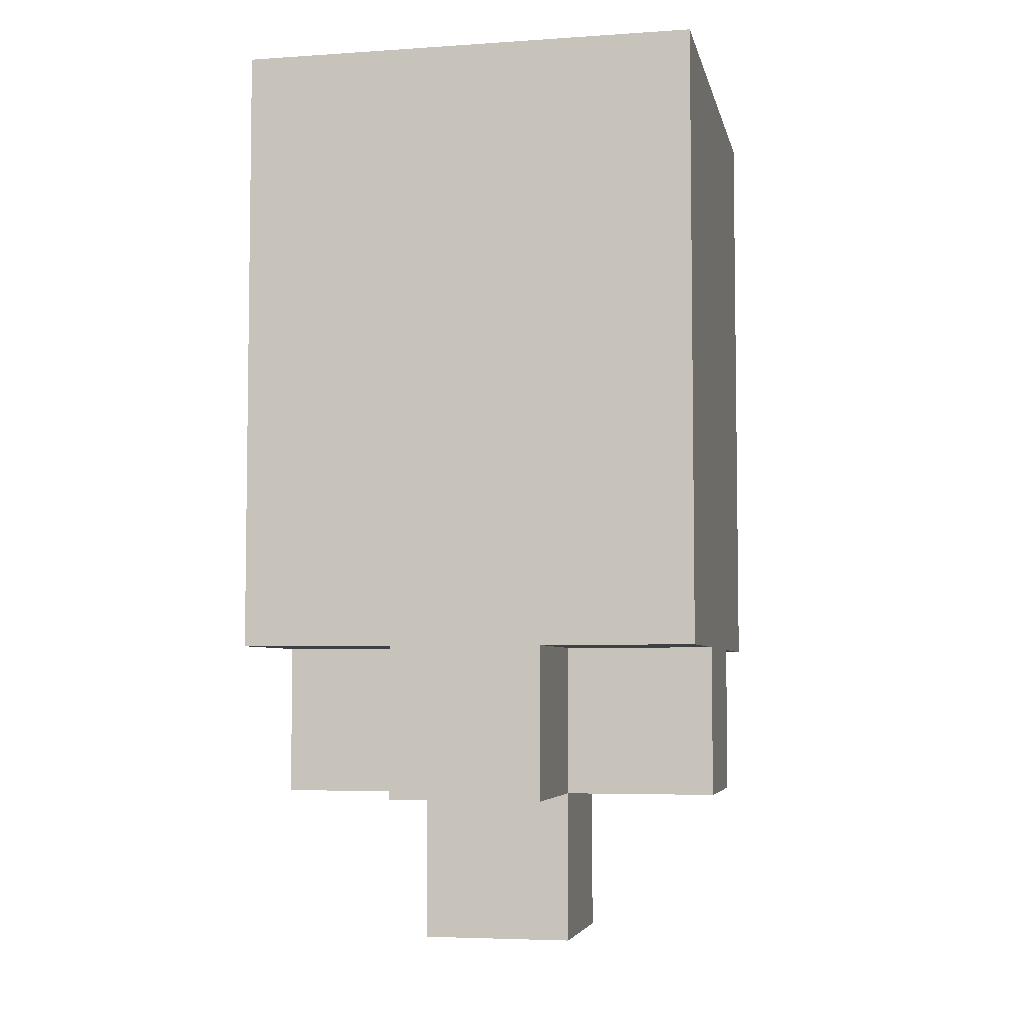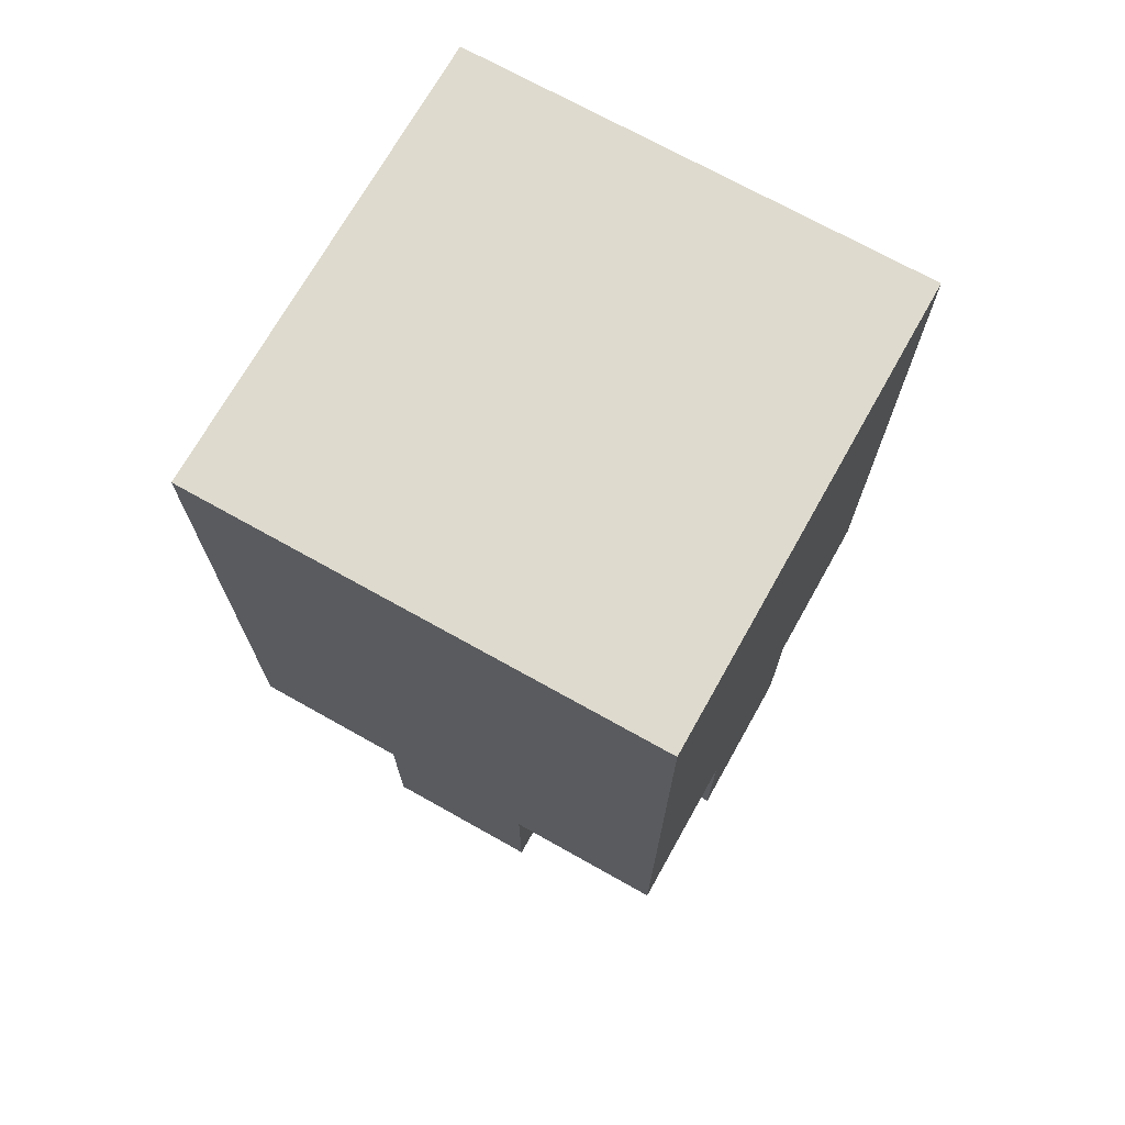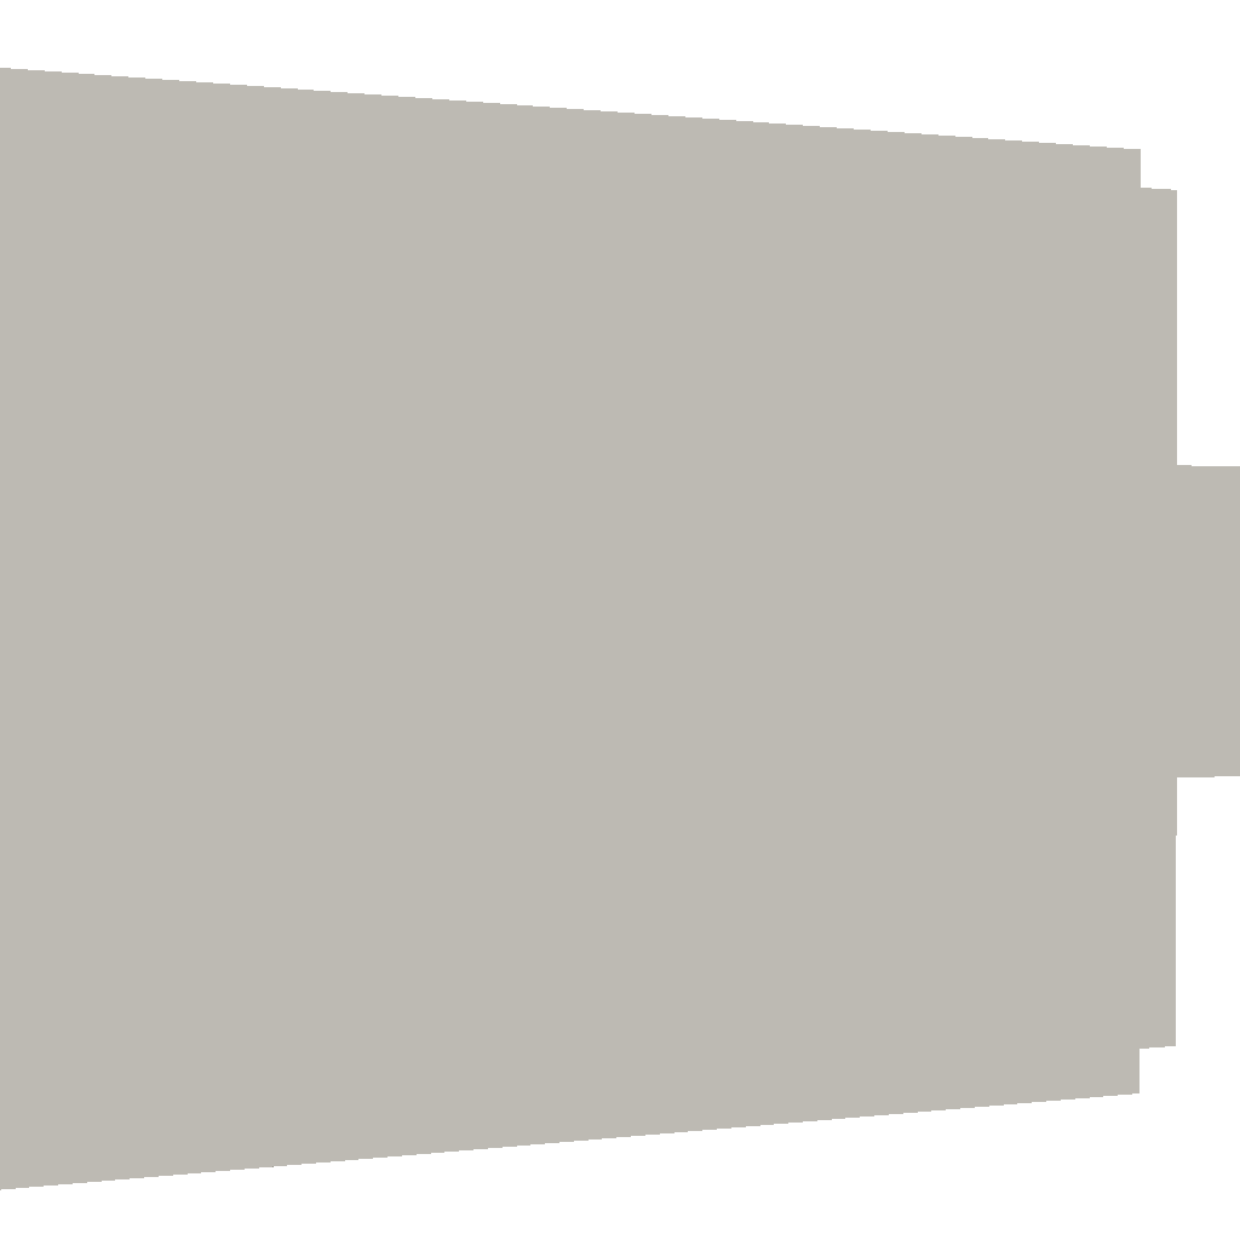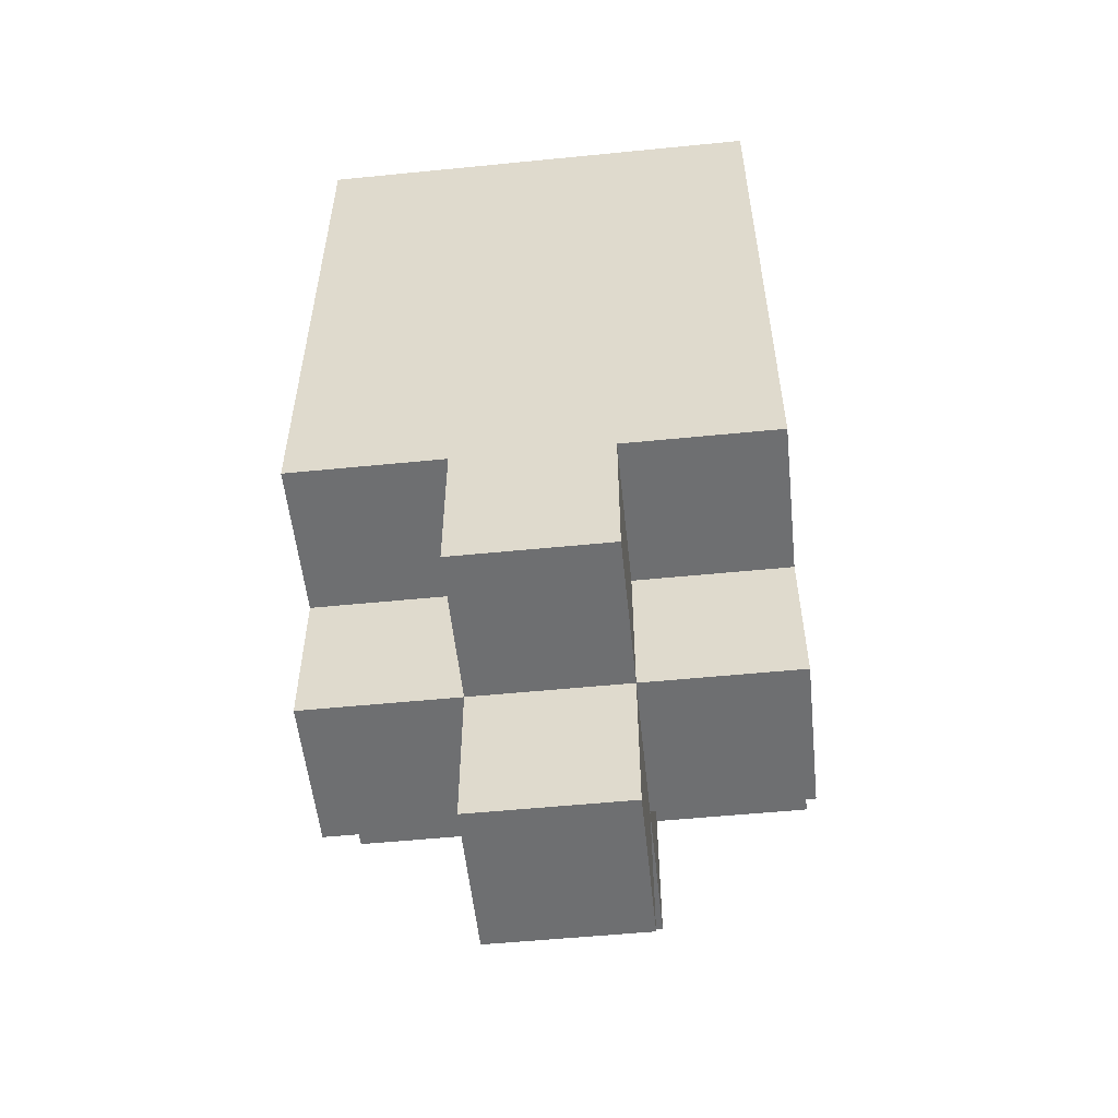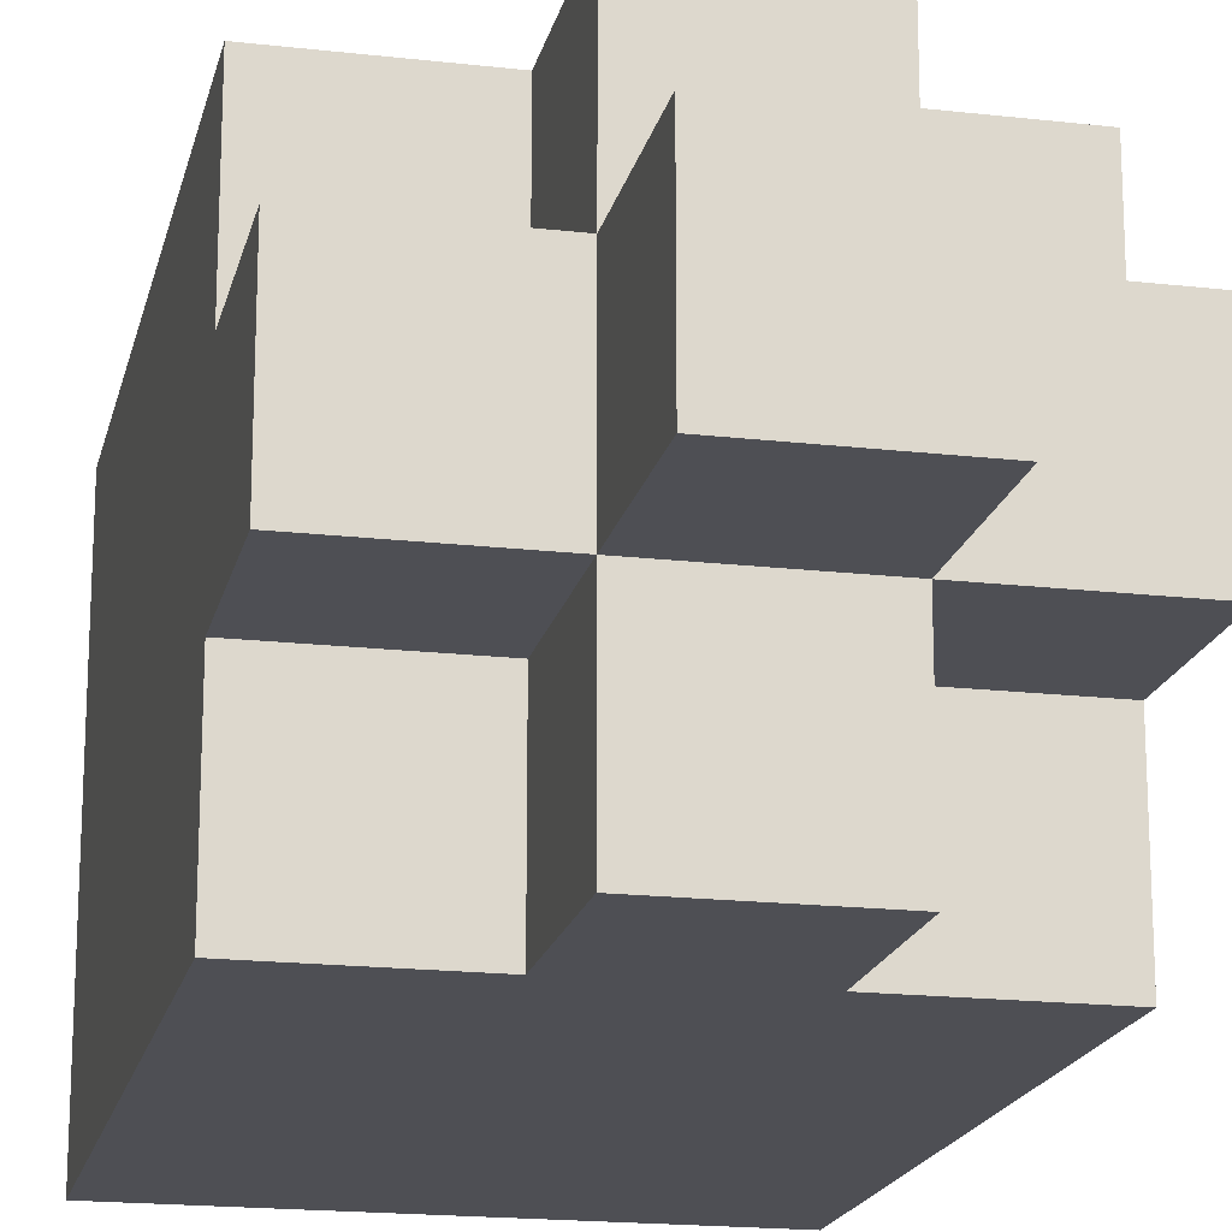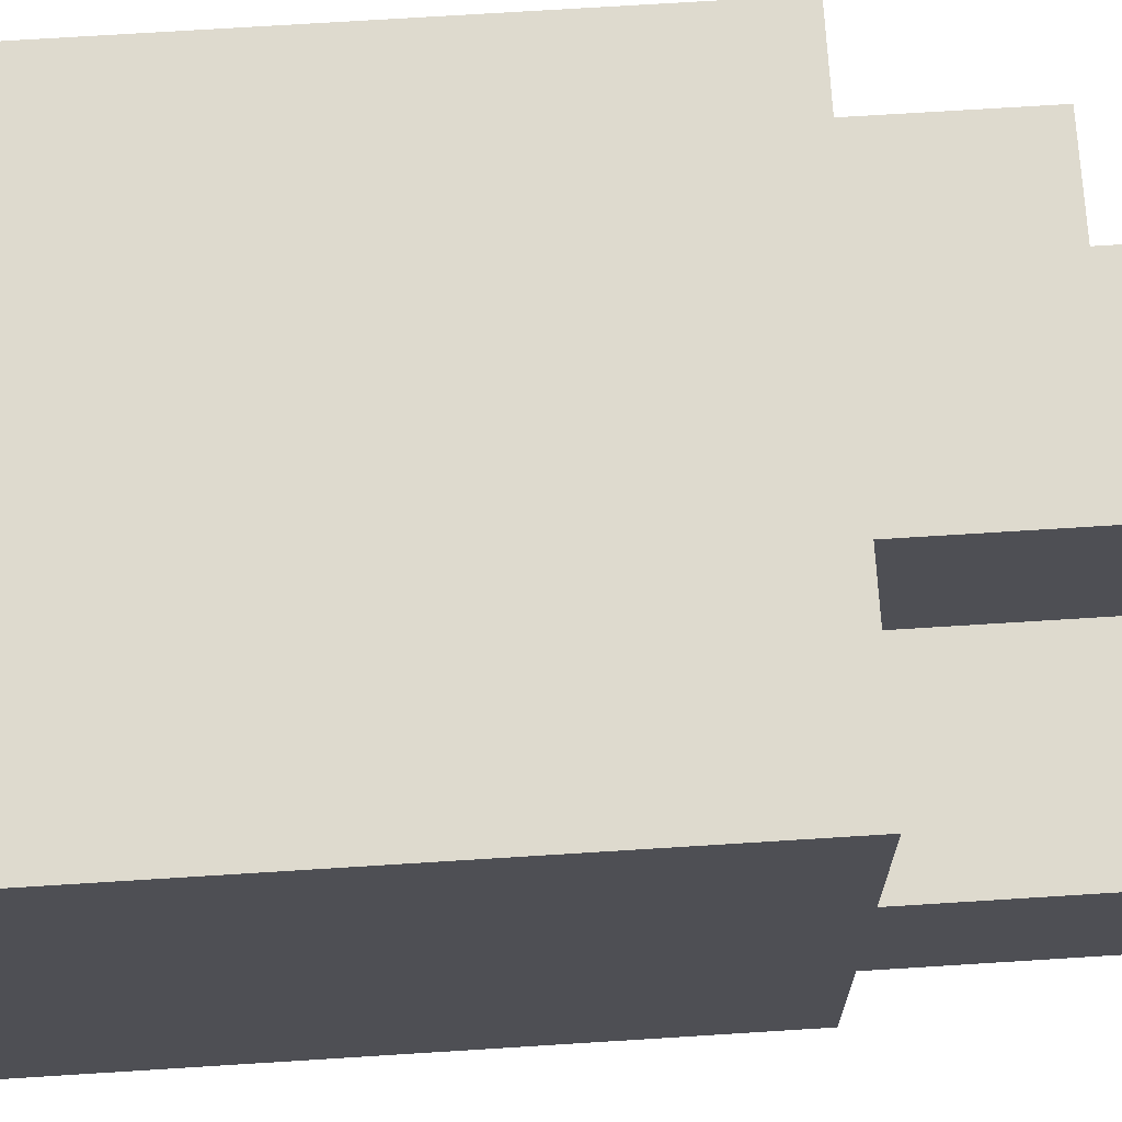
<metadata>
{"format":"obj","ext":"obj","renderer":"f3d","projection":"perspective","resolution":1024,"background":"white","views":[{"elev":-5.1,"azim":-168.1,"up":"+Z"},{"elev":71.3,"azim":119.3,"up":"+Z"},{"elev":0.5,"azim":57.1,"up":"+Y"},{"elev":-54.5,"azim":-174.0,"up":"+Z"},{"elev":-18.4,"azim":167.5,"up":"+Y"},{"elev":71.2,"azim":86.4,"up":"+Y"}]}
</metadata>
<code>
o Bottle_Blue-7
v -0.03 0.03 0.08069
v -0.03 -0.03 0.08069
v -0.03 0.03 0.02069
v -0.03 -0.03 0.02069
v -0.03 0.03 0.000691
v -0.03 0.009999 0.000691
v -0.03 -0.01 0.000691
v -0.03 -0.03 0.000691
v -0.03 0.009999 -0.01931
v -0.03 -0.01 -0.01931
v -0.01 0.03 0.000691
v -0.01 0.009999 0.000691
v -0.01 -0.01 0.000691
v -0.01 -0.03 0.000691
v -0.01 0.03 -0.01931
v -0.01 0.009999 -0.01931
v -0.01 -0.01 -0.01931
v -0.01 -0.03 -0.01931
v -0.01 0.009999 -0.03931
v -0.01 -0.01 -0.03931
v 0.01 0.03 0.000691
v 0.01 0.009999 0.000691
v 0.01 -0.01 0.000691
v 0.01 -0.03 0.000691
v 0.01 0.03 -0.01931
v 0.01 0.009999 -0.01931
v 0.01 -0.01 -0.01931
v 0.01 -0.03 -0.01931
v 0.01 0.009999 -0.03931
v 0.01 -0.01 -0.03931
v 0.03 0.03 0.08069
v 0.03 -0.03 0.08069
v 0.03 0.03 0.02069
v 0.03 -0.03 0.02069
v 0.03 0.03 0.000691
v 0.03 0.009999 0.000691
v 0.03 -0.01 0.000691
v 0.03 -0.03 0.000691
v 0.03 0.009999 -0.01931
v 0.03 -0.01 -0.01931
v -0.03 0.03 0.08069
v -0.03 0.03 0.02069
v -0.03 0.03 0.000691
v -0.01 0.03 0.000691
v -0.01 0.03 -0.01931
v 0.01 0.03 0.000691
v 0.01 0.03 -0.01931
v 0.03 0.03 0.08069
v 0.03 0.03 0.02069
v 0.03 0.03 0.000691
v -0.03 0.009999 0.000691
v -0.03 0.009999 -0.01931
v -0.01 0.009999 0.000691
v -0.01 0.009999 -0.01931
v -0.01 0.009999 -0.03931
v 0.01 0.009999 0.000691
v 0.01 0.009999 -0.01931
v 0.01 0.009999 -0.03931
v 0.03 0.009999 0.000691
v 0.03 0.009999 -0.01931
v -0.03 -0.01 0.000691
v -0.03 -0.01 -0.01931
v -0.01 -0.01 0.000691
v -0.01 -0.01 -0.01931
v -0.01 -0.01 -0.03931
v 0.01 -0.01 0.000691
v 0.01 -0.01 -0.01931
v 0.01 -0.01 -0.03931
v 0.03 -0.01 0.000691
v 0.03 -0.01 -0.01931
v -0.03 -0.03 0.08069
v -0.03 -0.03 0.02069
v -0.03 -0.03 0.000691
v -0.01 -0.03 0.000691
v -0.01 -0.03 -0.01931
v 0.01 -0.03 0.000691
v 0.01 -0.03 -0.01931
v 0.03 -0.03 0.08069
v 0.03 -0.03 0.02069
v 0.03 -0.03 0.000691
v -0.03 0.03 0.08069
v 0.03 0.03 0.08069
v -0.03 -0.03 0.08069
v 0.03 -0.03 0.08069
v -0.03 0.03 0.000691
v -0.01 0.03 0.000691
v 0.01 0.03 0.000691
v 0.03 0.03 0.000691
v -0.03 0.009999 0.000691
v -0.01 0.009999 0.000691
v 0.01 0.009999 0.000691
v 0.03 0.009999 0.000691
v -0.03 -0.01 0.000691
v -0.01 -0.01 0.000691
v 0.01 -0.01 0.000691
v 0.03 -0.01 0.000691
v -0.03 -0.03 0.000691
v -0.01 -0.03 0.000691
v 0.01 -0.03 0.000691
v 0.03 -0.03 0.000691
v -0.01 0.03 -0.01931
v 0.01 0.03 -0.01931
v -0.03 0.009999 -0.01931
v -0.01 0.009999 -0.01931
v 0.01 0.009999 -0.01931
v 0.03 0.009999 -0.01931
v -0.03 -0.01 -0.01931
v -0.01 -0.01 -0.01931
v 0.01 -0.01 -0.01931
v 0.03 -0.01 -0.01931
v -0.01 -0.03 -0.01931
v 0.01 -0.03 -0.01931
v -0.01 0.009999 -0.03931
v 0.01 0.009999 -0.03931
v -0.01 -0.01 -0.03931
v 0.01 -0.01 -0.03931
f 3 2 1
f 4 2 3
f 5 4 3
f 6 4 5
f 7 4 6
f 8 4 7
f 9 7 6
f 10 7 9
f 15 12 11
f 16 12 15
f 17 14 13
f 18 14 17
f 19 17 16
f 20 17 19
f 21 22 25
f 25 22 26
f 23 24 27
f 27 24 28
f 26 27 29
f 29 27 30
f 31 32 33
f 33 32 34
f 33 34 35
f 35 34 36
f 36 34 37
f 37 34 38
f 36 37 39
f 39 37 40
f 44 43 42
f 46 44 42
f 46 45 44
f 47 45 46
f 48 42 41
f 49 46 42
f 49 42 48
f 50 46 49
f 53 52 51
f 54 52 53
f 57 55 54
f 58 55 57
f 59 57 56
f 60 57 59
f 61 62 63
f 63 62 64
f 64 65 67
f 67 65 68
f 66 67 69
f 69 67 70
f 72 73 74
f 72 74 76
f 74 75 76
f 76 75 77
f 71 72 78
f 72 76 79
f 78 72 79
f 79 76 80
f 83 82 81
f 84 82 83
f 85 86 89
f 89 86 90
f 87 88 91
f 91 88 92
f 93 94 97
f 97 94 98
f 95 96 99
f 99 96 100
f 101 102 104
f 104 102 105
f 103 104 107
f 107 104 108
f 105 106 109
f 109 106 110
f 108 109 111
f 111 109 112
f 113 114 115
f 115 114 116

</code>
